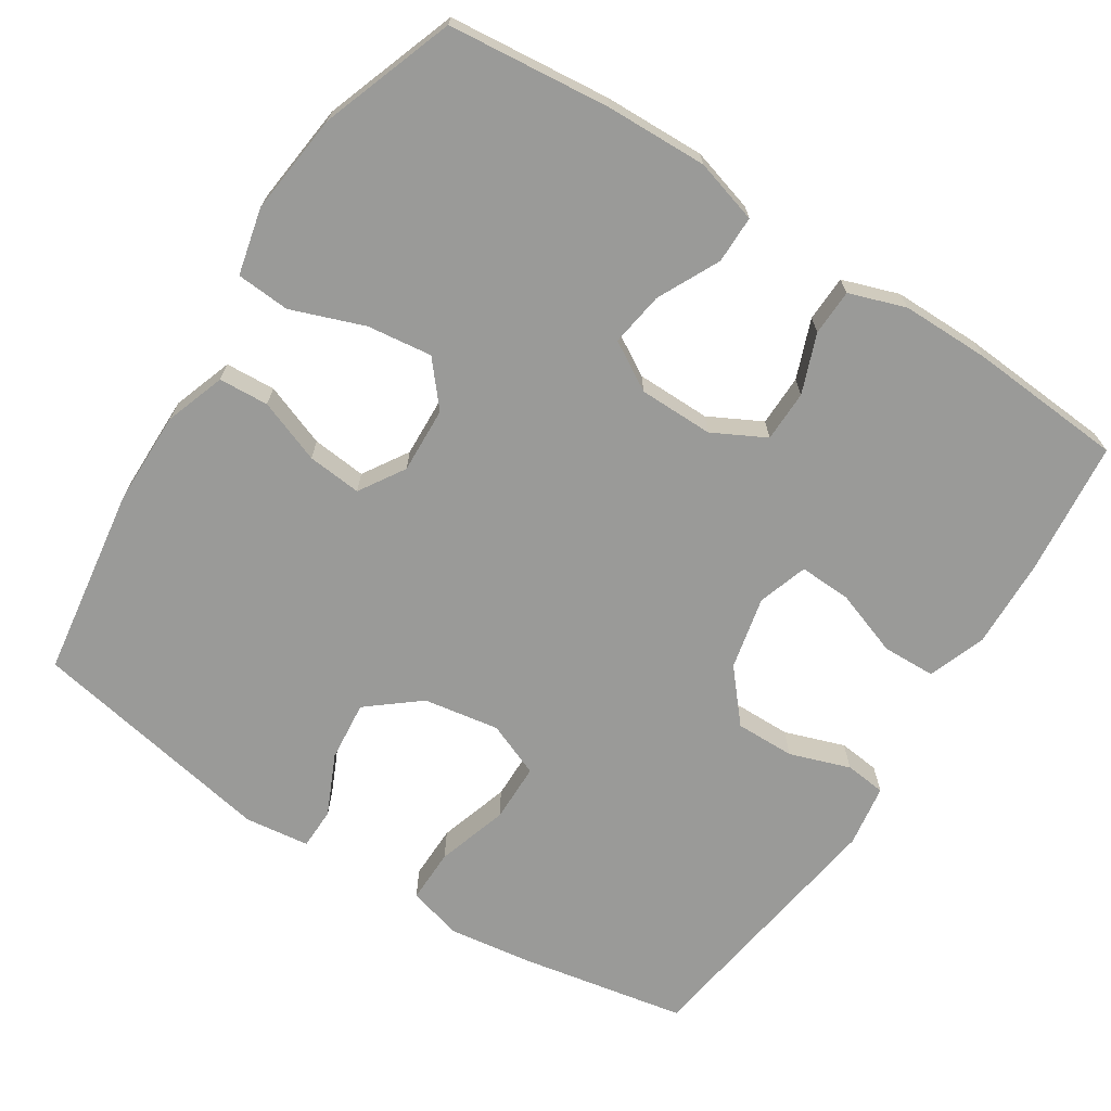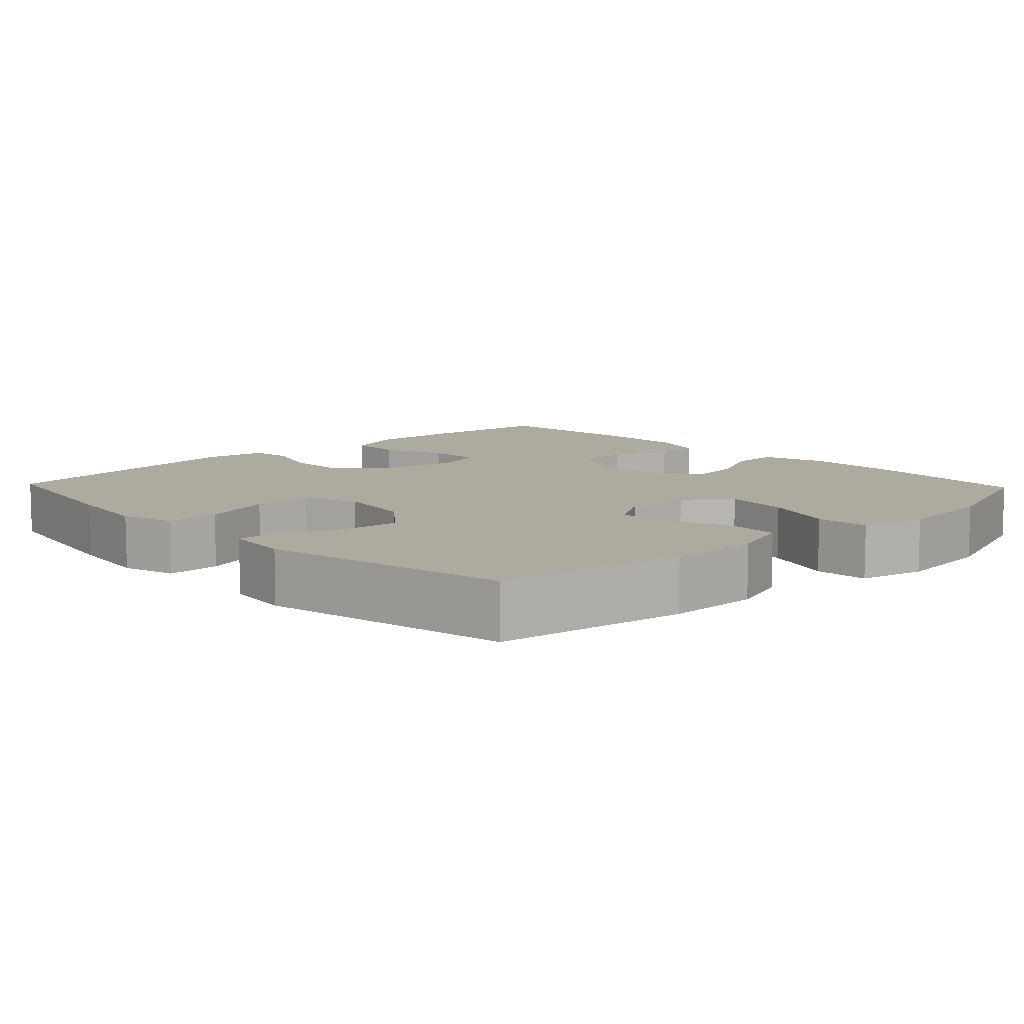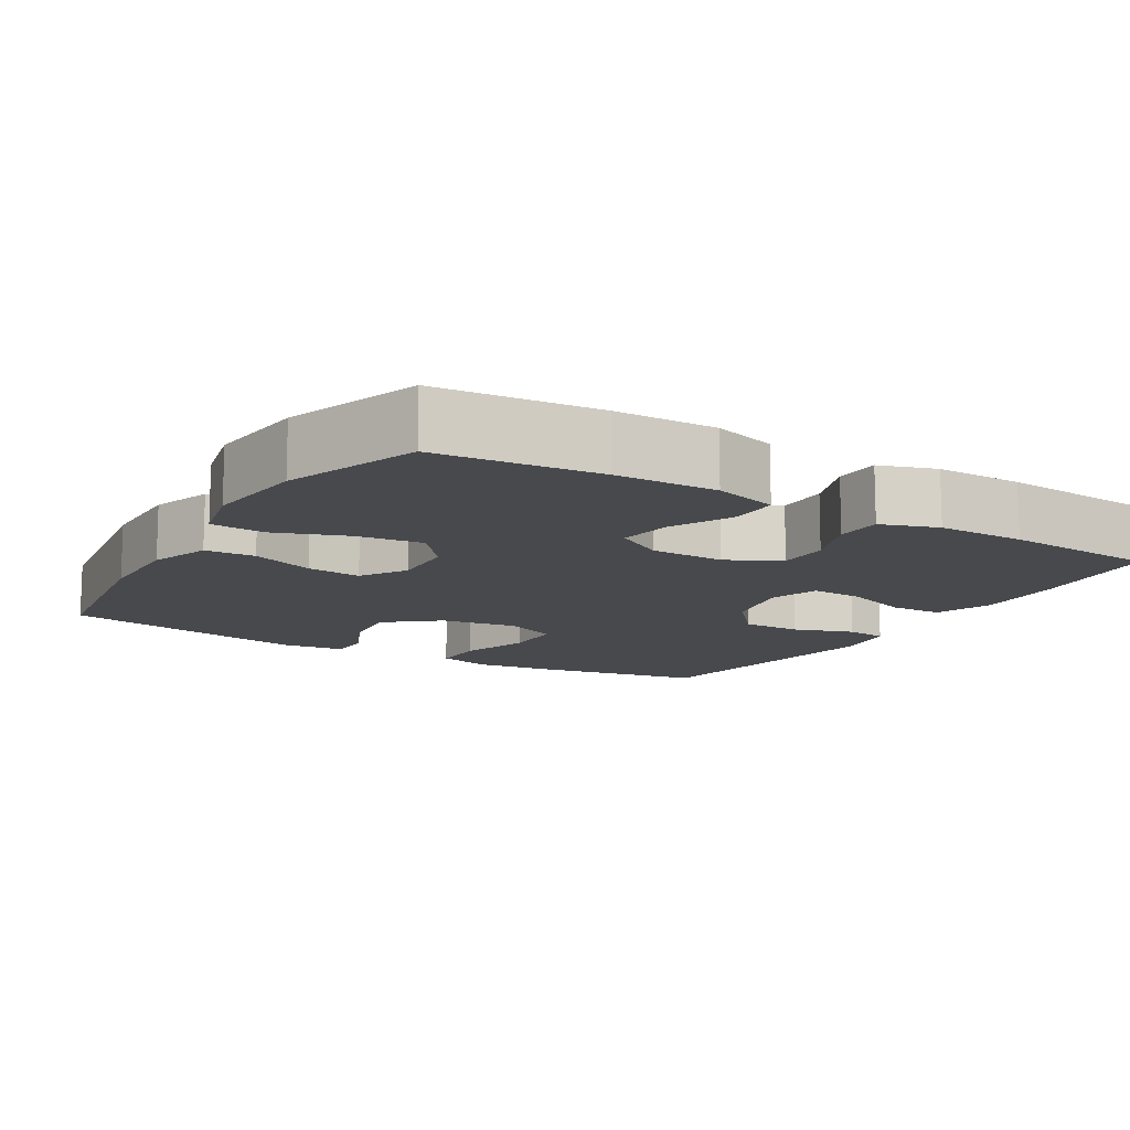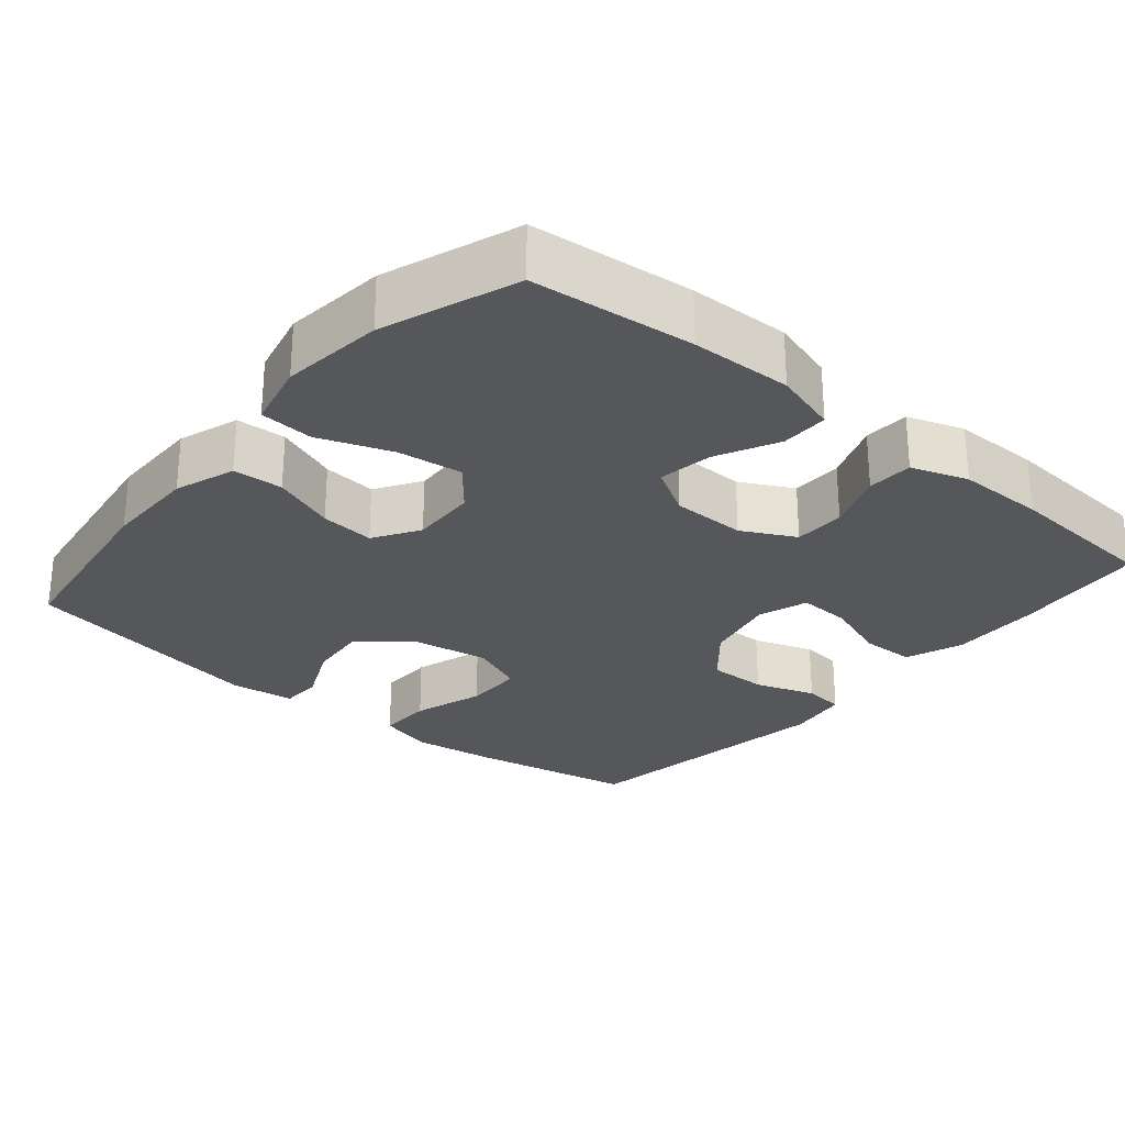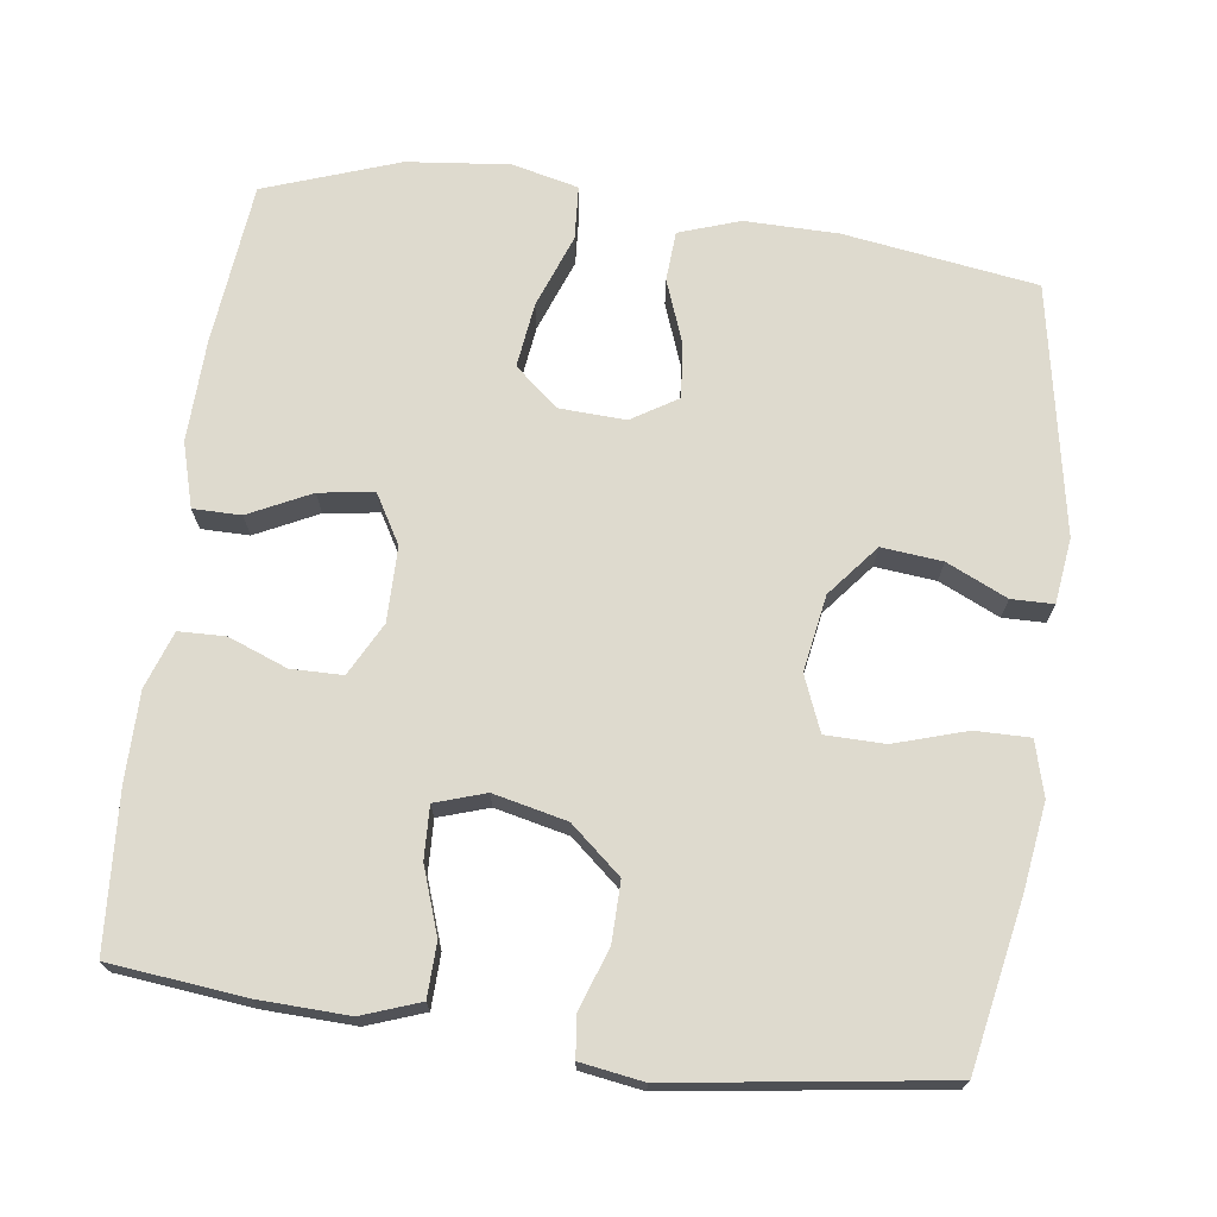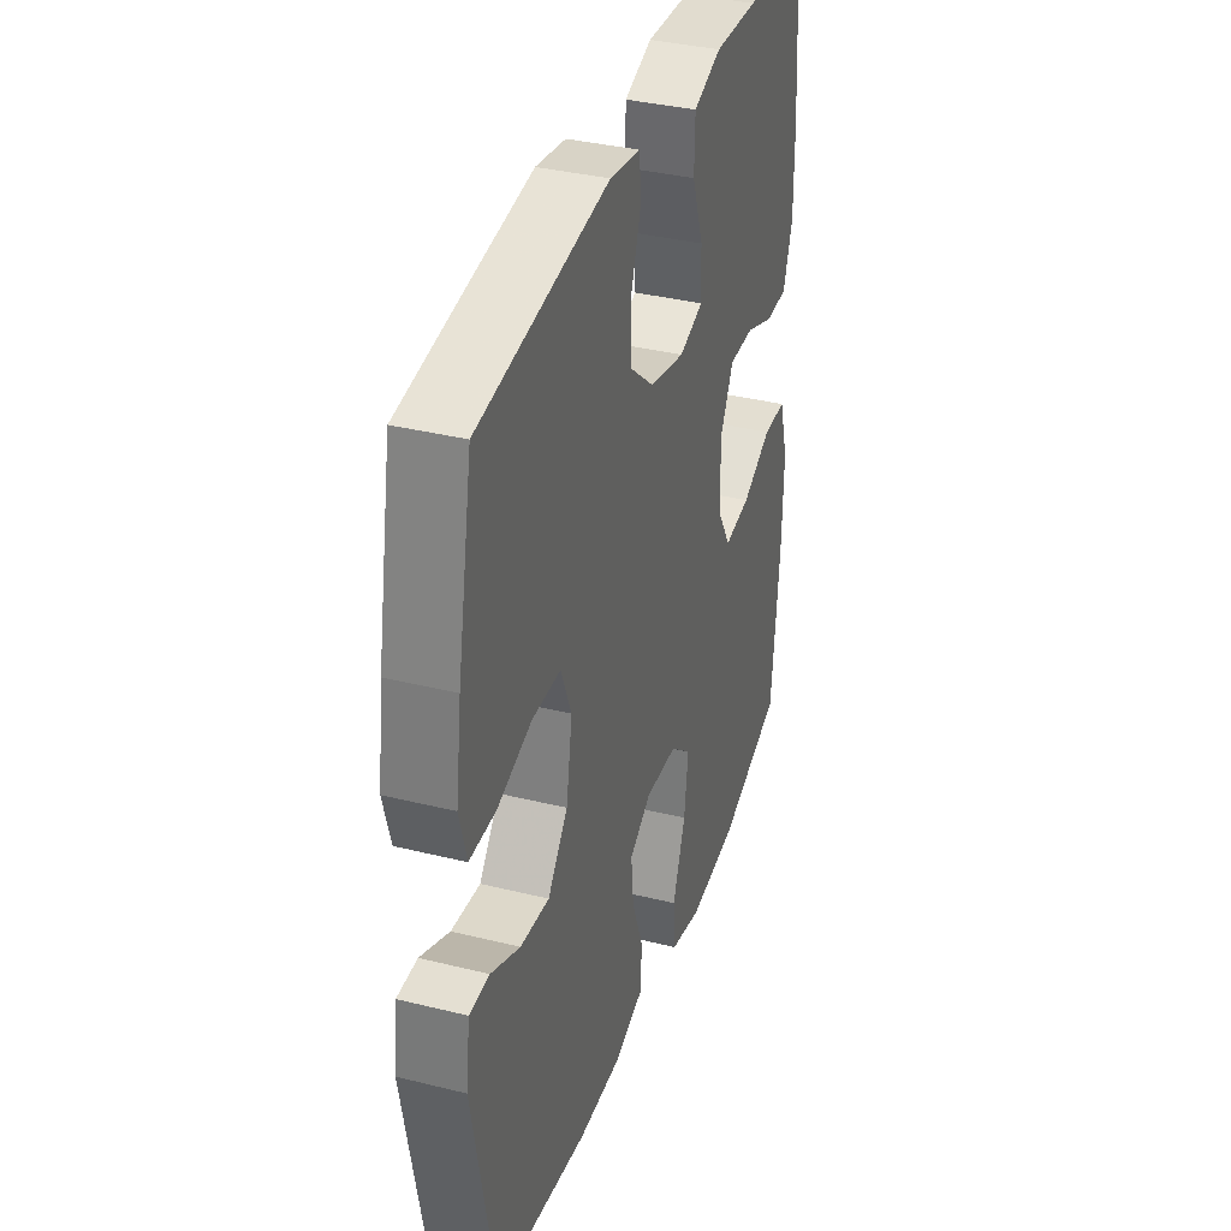
<metadata>
{"format":"obj","ext":"obj","renderer":"f3d","projection":"perspective","resolution":1024,"background":"white","views":[{"elev":-69.2,"azim":-122.7,"up":"+Y"},{"elev":9.4,"azim":136.4,"up":"+Y"},{"elev":-12.4,"azim":-121.1,"up":"+Y"},{"elev":-27.1,"azim":-130.2,"up":"+Y"},{"elev":71.1,"azim":7.8,"up":"+Y"},{"elev":36.0,"azim":108.0,"up":"+Z"}]}
</metadata>
<code>
v 0.5 0.07 -0.5
v 0.242 0.07 -0.538
v 0.117 0.07 -0.539
v 0.036 0.07 -0.511
v 0.032 0.07 -0.444
v 0.064 0.07 -0.359
v 0.071 0.07 -0.286
v 0.01 0.07 -0.248
v -0.079 0.07 -0.252
v -0.137 0.07 -0.301
v -0.126 0.07 -0.388
v -0.09 0.07 -0.486
v -0.095 0.07 -0.558
v -0.184 0.07 -0.579
v -0.321 0.07 -0.564
v -0.5 0.07 -0.5
v -0.522 0.07 -0.282
v -0.526 0.07 -0.146
v -0.501 0.07 -0.06
v -0.437 0.07 -0.06
v -0.354 0.07 -0.101
v -0.281 0.07 -0.112
v -0.243 0.07 -0.047
v -0.242 0.07 0.053
v -0.279 0.07 0.124
v -0.348 0.07 0.125
v -0.427 0.07 0.095
v -0.489 0.07 0.097
v -0.515 0.07 0.173
v -0.515 0.07 0.291
v -0.5 0.07 0.5
v -0.32 0.07 0.519
v -0.199 0.07 0.523
v -0.122 0.07 0.495
v -0.12 0.07 0.423
v -0.151 0.07 0.335
v -0.154 0.07 0.265
v -0.087 0.07 0.243
v 0.011 0.07 0.265
v 0.079 0.07 0.323
v 0.078 0.07 0.403
v 0.05 0.07 0.484
v 0.056 0.07 0.539
v 0.14 0.07 0.552
v 0.5 0.07 0.5
v 0.542 0.07 0.277
v 0.558 0.07 0.163
v 0.538 0.07 0.09
v 0.465 0.07 0.091
v 0.369 0.07 0.121
v 0.29 0.07 0.12
v 0.26 0.07 0.047
v 0.277 0.07 -0.055
v 0.333 0.07 -0.124
v 0.414 0.07 -0.116
v 0.495 0.07 -0.079
v 0.551 0.07 -0.08
v 0.562 0.07 -0.167
v 0.5 0 -0.5
v 0.242 0 -0.538
v 0.117 0 -0.539
v 0.036 0 -0.511
v 0.032 0 -0.444
v 0.064 0 -0.359
v 0.071 0 -0.286
v 0.01 0 -0.248
v -0.079 0 -0.252
v -0.137 0 -0.301
v -0.126 0 -0.388
v -0.09 0 -0.486
v -0.095 0 -0.558
v -0.184 0 -0.579
v -0.321 0 -0.564
v -0.5 0 -0.5
v -0.522 0 -0.282
v -0.526 0 -0.146
v -0.501 0 -0.06
v -0.437 0 -0.06
v -0.354 0 -0.101
v -0.281 0 -0.112
v -0.243 0 -0.047
v -0.242 0 0.053
v -0.279 0 0.124
v -0.348 0 0.125
v -0.427 0 0.095
v -0.489 0 0.097
v -0.515 0 0.173
v -0.515 0 0.291
v -0.5 0 0.5
v -0.32 0 0.519
v -0.199 0 0.523
v -0.122 0 0.495
v -0.12 0 0.423
v -0.151 0 0.335
v -0.154 0 0.265
v -0.087 0 0.243
v 0.011 0 0.265
v 0.079 0 0.323
v 0.078 0 0.403
v 0.05 0 0.484
v 0.056 0 0.539
v 0.14 0 0.552
v 0.5 0 0.5
v 0.542 0 0.277
v 0.558 0 0.163
v 0.538 0 0.09
v 0.465 0 0.091
v 0.369 0 0.121
v 0.29 0 0.12
v 0.26 0 0.047
v 0.277 0 -0.055
v 0.333 0 -0.124
v 0.414 0 -0.116
v 0.495 0 -0.079
v 0.551 0 -0.08
v 0.562 0 -0.167
f 4 5 6
f 3 4 6
f 2 3 6
f 1 2 6
f 58 1 6
f 57 58 6
f 56 57 6
f 55 56 6
f 54 55 6 7
f 53 54 7 8
f 52 53 8 9
f 51 52 9 10
f 48 49 50
f 47 48 50
f 46 47 50
f 45 46 50
f 44 45 50
f 43 44 50
f 42 43 50
f 41 42 50
f 40 41 50 51
f 39 40 51 10
f 34 35 36
f 33 34 36
f 32 33 36
f 31 32 36
f 30 31 36
f 29 30 36
f 28 29 36
f 27 28 36
f 26 27 36
f 25 26 36 37
f 24 25 37 38
f 19 20 21
f 18 19 21
f 17 18 21
f 16 17 21
f 15 16 21
f 14 15 21
f 13 14 21
f 12 13 21
f 11 12 21
f 10 11 21 22
f 38 39 10
f 24 38 10
f 23 24 10
f 10 22 23
f 64 63 62
f 64 62 61
f 64 61 60
f 64 60 59
f 64 59 116
f 64 116 115
f 64 115 114
f 64 114 113
f 65 64 113 112
f 66 65 112 111
f 67 66 111 110
f 68 67 110 109
f 108 107 106
f 108 106 105
f 108 105 104
f 108 104 103
f 108 103 102
f 108 102 101
f 108 101 100
f 108 100 99
f 109 108 99 98
f 68 109 98 97
f 94 93 92
f 94 92 91
f 94 91 90
f 94 90 89
f 94 89 88
f 94 88 87
f 94 87 86
f 94 86 85
f 94 85 84
f 95 94 84 83
f 96 95 83 82
f 79 78 77
f 79 77 76
f 79 76 75
f 79 75 74
f 79 74 73
f 79 73 72
f 79 72 71
f 79 71 70
f 79 70 69
f 80 79 69 68
f 68 97 96
f 68 96 82
f 68 82 81
f 81 80 68
f 1 59 60 2
f 2 60 61 3
f 3 61 62 4
f 4 62 63 5
f 5 63 64 6
f 6 64 65 7
f 7 65 66 8
f 8 66 67 9
f 9 67 68 10
f 10 68 69 11
f 11 69 70 12
f 12 70 71 13
f 13 71 72 14
f 14 72 73 15
f 15 73 74 16
f 16 74 75 17
f 17 75 76 18
f 18 76 77 19
f 19 77 78 20
f 20 78 79 21
f 21 79 80 22
f 22 80 81 23
f 23 81 82 24
f 24 82 83 25
f 25 83 84 26
f 26 84 85 27
f 27 85 86 28
f 28 86 87 29
f 29 87 88 30
f 30 88 89 31
f 31 89 90 32
f 32 90 91 33
f 33 91 92 34
f 34 92 93 35
f 35 93 94 36
f 36 94 95 37
f 37 95 96 38
f 38 96 97 39
f 39 97 98 40
f 40 98 99 41
f 41 99 100 42
f 42 100 101 43
f 43 101 102 44
f 44 102 103 45
f 45 103 104 46
f 46 104 105 47
f 47 105 106 48
f 48 106 107 49
f 49 107 108 50
f 50 108 109 51
f 51 109 110 52
f 52 110 111 53
f 53 111 112 54
f 54 112 113 55
f 55 113 114 56
f 56 114 115 57
f 57 115 116 58
f 58 116 59 1

</code>
